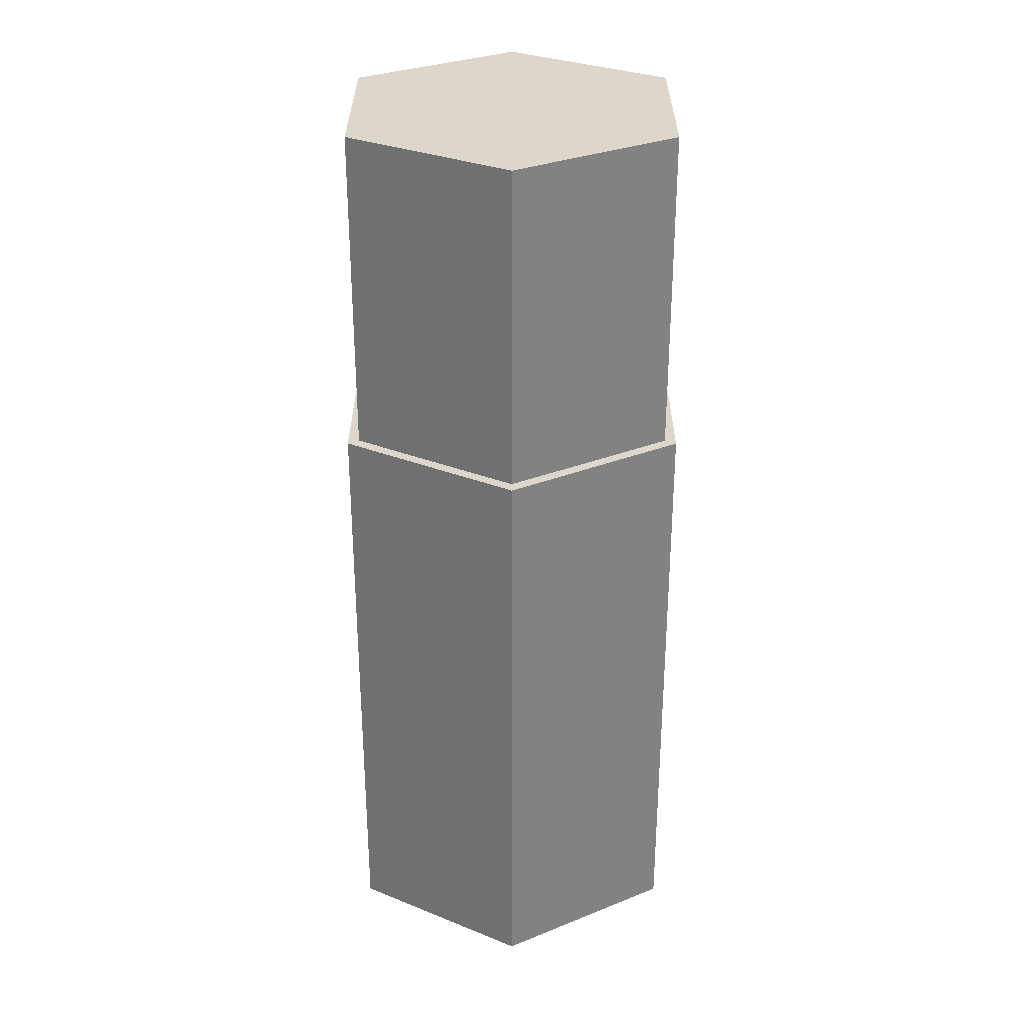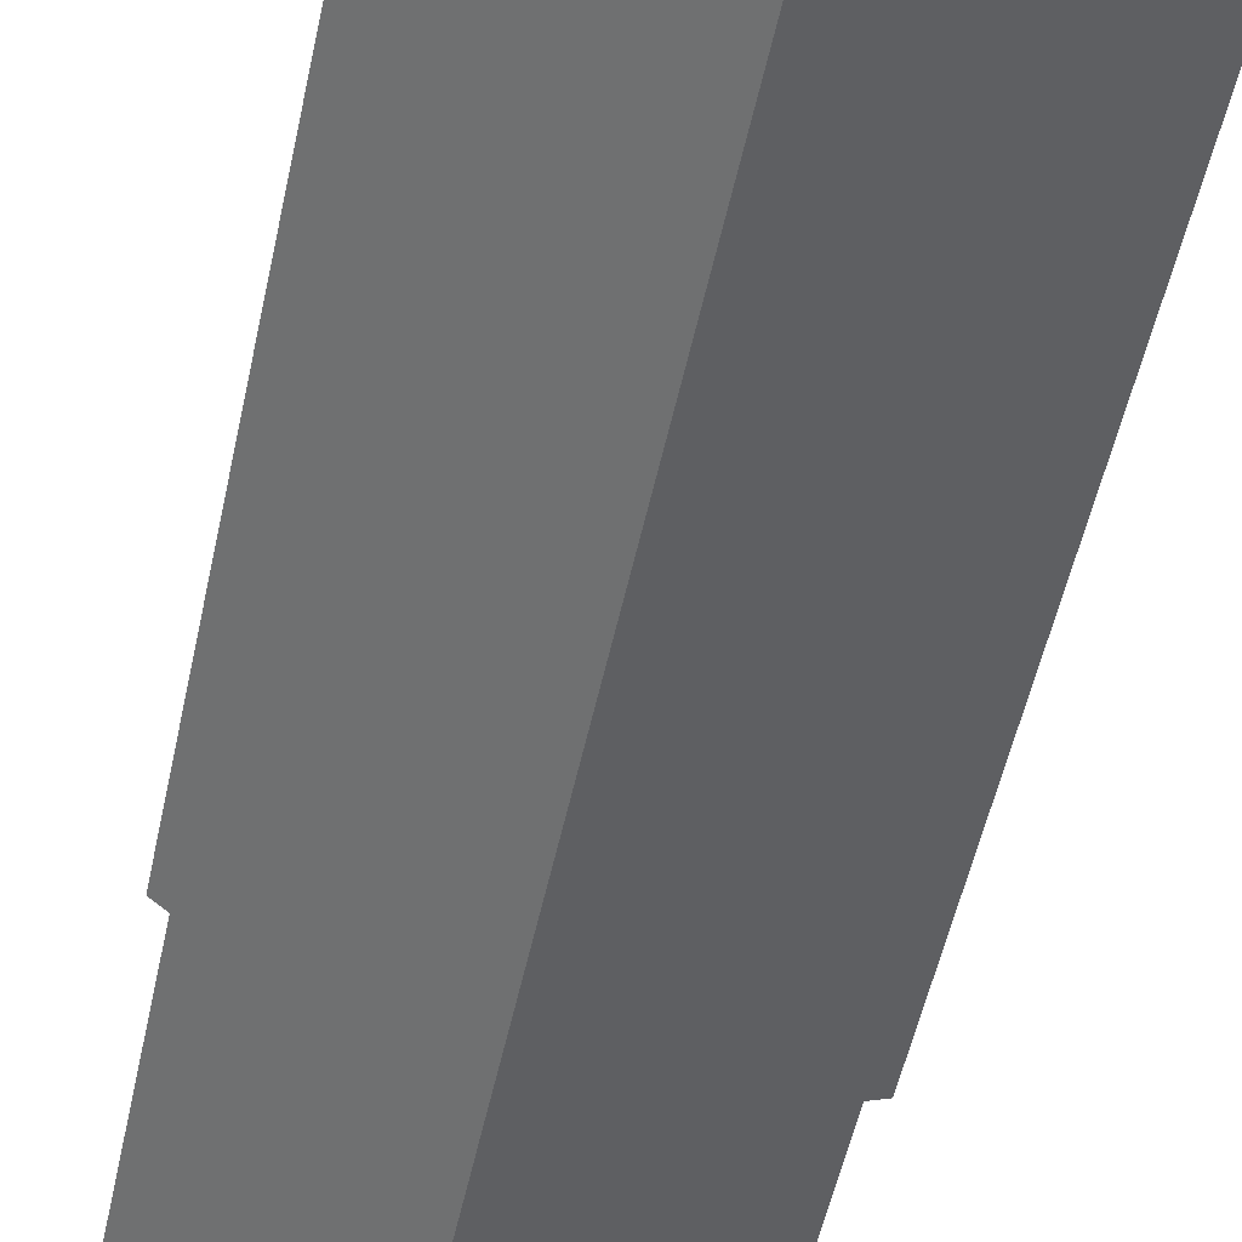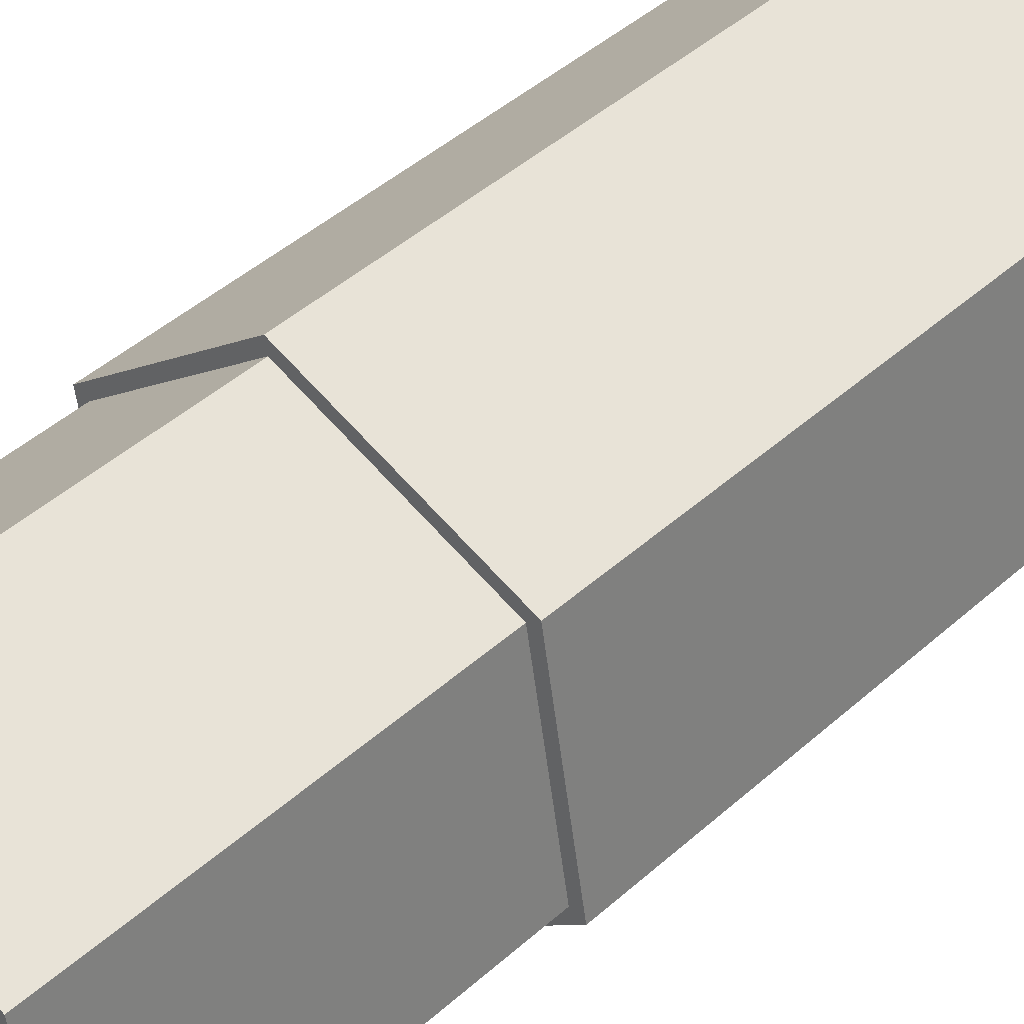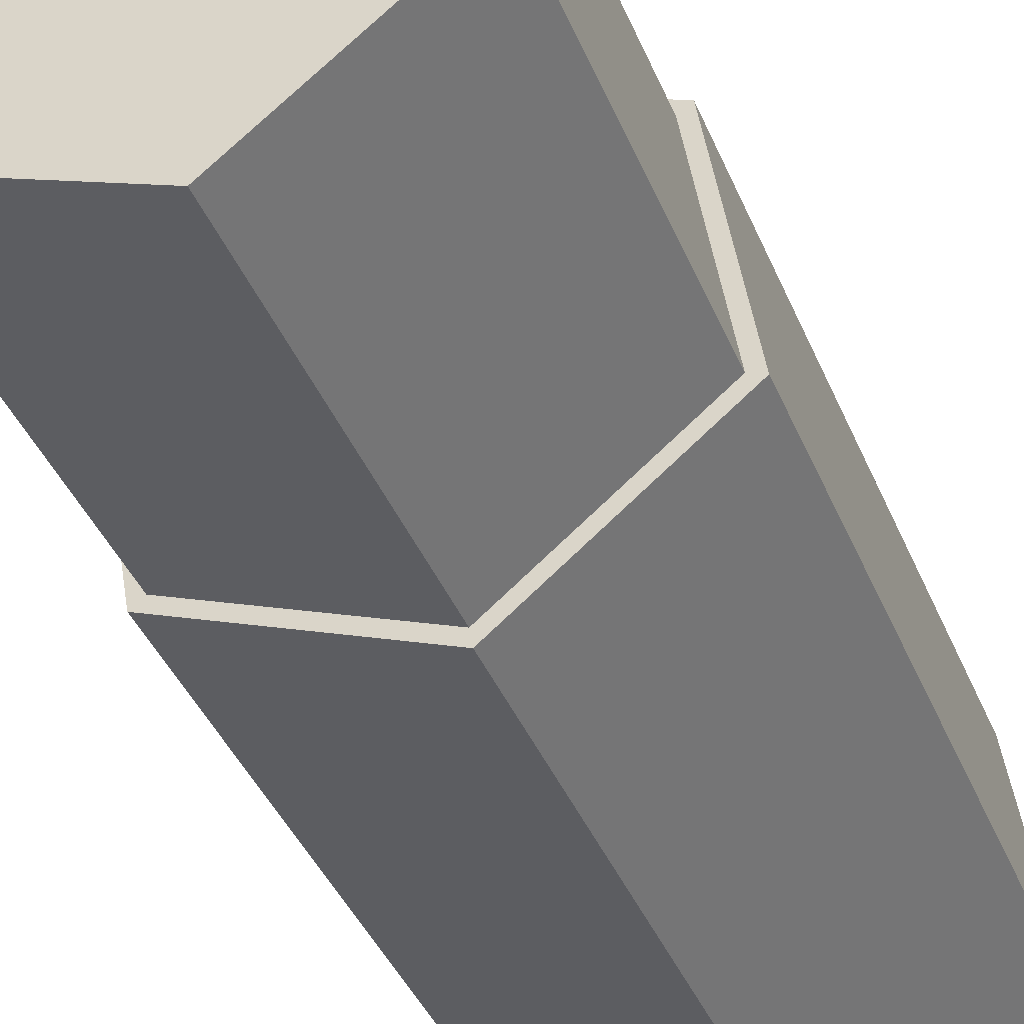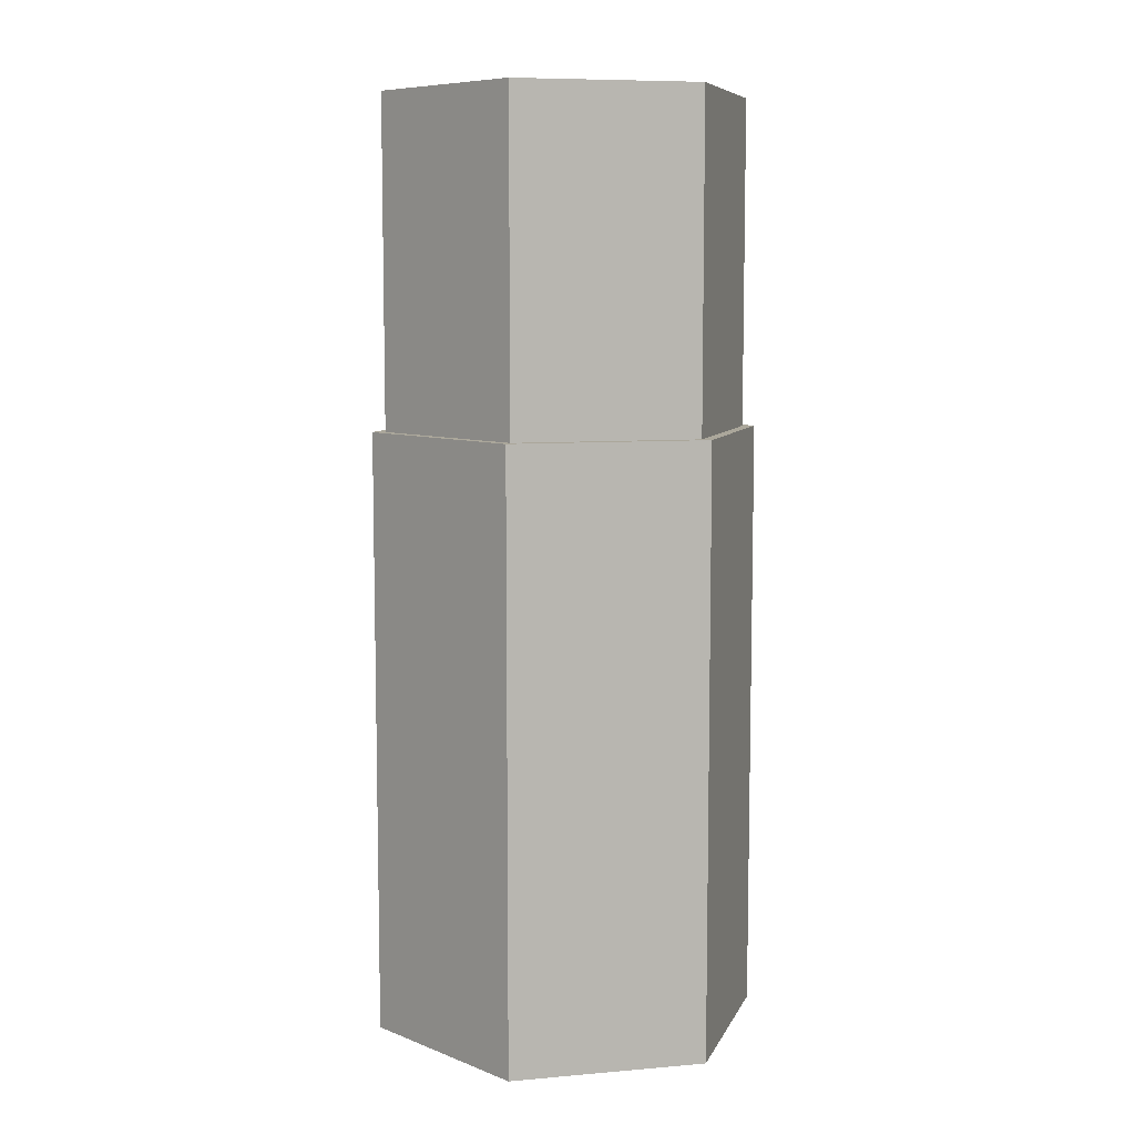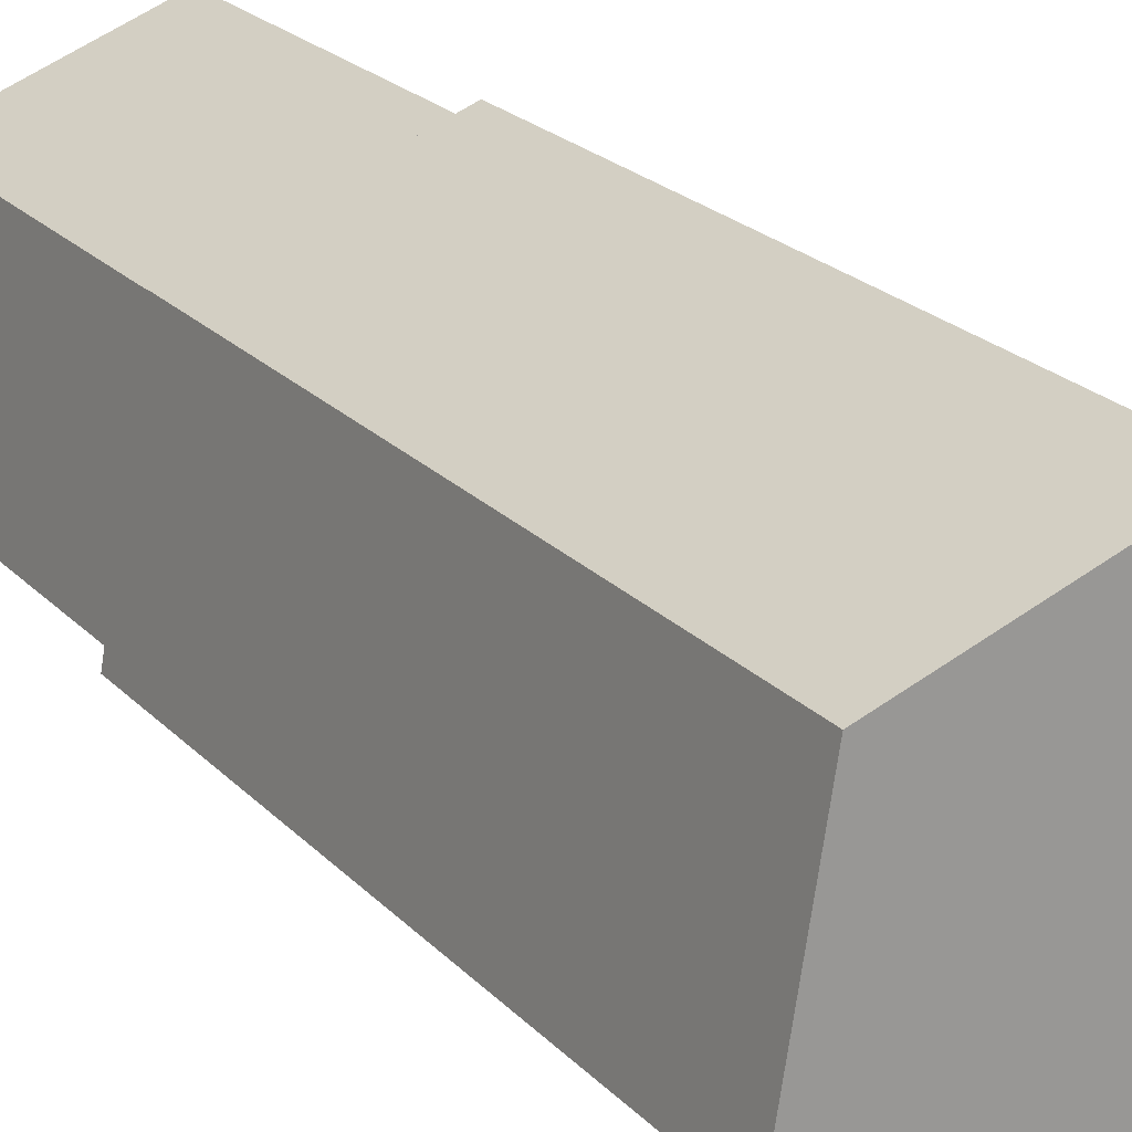
<metadata>
{"format":"obj","ext":"obj","renderer":"f3d","projection":"perspective","resolution":1024,"background":"white","views":[{"elev":30.5,"azim":69.5,"up":"+Y"},{"elev":-52.1,"azim":-11.9,"up":"+Z"},{"elev":43.5,"azim":-136.6,"up":"+Z"},{"elev":-38.1,"azim":-159.7,"up":"+Z"},{"elev":8.1,"azim":146.1,"up":"+Y"},{"elev":21.5,"azim":-29.9,"up":"+Z"}]}
</metadata>
<code>
v 0.3849 2.54 -0.3169
v 0.4669 2.54 0.1749
v 0.4669 1.651 0.1749
v 0.3849 1.651 -0.3169
v 0.4669 2.54 0.1749
v 0.08199 2.54 0.4918
v 0.08199 1.651 0.4918
v 0.4669 1.651 0.1749
v 0.08199 2.54 0.4918
v -0.3849 2.54 0.3169
v -0.3849 1.651 0.3169
v 0.08199 1.651 0.4918
v -0.3849 2.54 0.3169
v -0.4669 2.54 -0.1749
v -0.4669 1.651 -0.1749
v -0.3849 1.651 0.3169
v -0.4669 2.54 -0.1749
v -0.08199 2.54 -0.4918
v -0.08199 1.651 -0.4918
v -0.4669 1.651 -0.1749
v -0.08199 2.54 -0.4918
v 0.3849 2.54 -0.3169
v 0.3849 1.651 -0.3169
v -0.08199 1.651 -0.4918
v -0.08199 1.651 -0.4918
v 0.3849 1.651 -0.3169
v 0.4669 1.651 0.1749
v 0.08199 1.651 0.4918
v -0.3849 1.651 0.3169
v -0.4669 1.651 -0.1749
v 0.4995 1.651 0.1871
v 0.4118 1.651 -0.339
v -0.08771 1.651 -0.5261
v -0.4995 1.651 -0.1871
v -0.4118 1.651 0.339
v 0.08771 1.651 0.5261
v -0.4995 1.651 -0.1871
v -0.08771 1.651 -0.5261
v -0.08771 0 -0.5261
v -0.4995 0 -0.1871
v -0.08771 1.651 -0.5261
v 0.4118 1.651 -0.339
v 0.4118 0 -0.339
v -0.08771 0 -0.5261
v 0.4118 1.651 -0.339
v 0.4995 1.651 0.1871
v 0.4995 0 0.1871
v 0.4118 0 -0.339
v 0.4995 1.651 0.1871
v 0.08771 1.651 0.5261
v 0.08771 0 0.5261
v 0.4995 0 0.1871
v 0.08771 1.651 0.5261
v -0.4118 1.651 0.339
v -0.4118 0 0.339
v 0.08771 0 0.5261
v -0.4118 1.651 0.339
v -0.4995 1.651 -0.1871
v -0.4995 0 -0.1871
v -0.4118 0 0.339
v 0.4669 2.54 0.1749
v 0.3849 2.54 -0.3169
v -0.08199 2.54 -0.4918
v -0.4669 2.54 -0.1749
v -0.3849 2.54 0.3169
v 0.08199 2.54 0.4918
v -0.08771 0 -0.5261
v 0.4118 0 -0.339
v 0.4995 0 0.1871
v 0.08771 0 0.5261
v -0.4118 0 0.339
v -0.4995 0 -0.1871
g 2b64fb12-e2bf-11ea-bac2-54bf646e7e1f
f 1 2 4
f 4 2 3
g 2b65491e-e2bf-11ea-a7de-54bf646e7e1f
f 5 6 8
f 8 6 7
g 2b65975e-e2bf-11ea-a2cb-54bf646e7e1f
f 9 10 12
f 12 10 11
g 2b65e582-e2bf-11ea-a735-54bf646e7e1f
f 13 14 16
f 16 14 15
g 2b6633a4-e2bf-11ea-8094-54bf646e7e1f
f 17 18 20
f 20 18 19
g 2b6681d0-e2bf-11ea-8663-54bf646e7e1f
f 21 22 24
f 24 22 23
g 2b66d002-e2bf-11ea-a596-54bf646e7e1f
f 30 25 33
f 33 25 26
f 33 26 32
f 32 26 27
f 32 27 31
f 31 27 36
f 36 27 28
f 36 28 29
f 36 29 35
f 35 29 30
f 35 30 34
f 34 30 33
g 2b3646da-e2bf-11ea-836f-54bf646e7e1f
f 37 38 40
f 40 38 39
g 2b369540-e2bf-11ea-b458-54bf646e7e1f
f 41 42 44
f 44 42 43
g 2b35aad2-e2bf-11ea-80ad-54bf646e7e1f
f 45 46 48
f 48 46 47
g 2b35d1d0-e2bf-11ea-8833-54bf646e7e1f
f 49 50 52
f 52 50 51
g 2b35f8e2-e2bf-11ea-9846-54bf646e7e1f
f 53 54 56
f 56 54 55
g 2b361fe4-e2bf-11ea-b8b9-54bf646e7e1f
f 57 58 60
f 60 58 59
g 2b36bc50-e2bf-11ea-a503-54bf646e7e1f
f 61 62 66
f 66 62 63
f 66 63 65
f 65 63 64
g 2b36e364-e2bf-11ea-a17c-54bf646e7e1f
f 68 70 67
f 67 70 71
f 67 71 72
f 68 69 70

</code>
